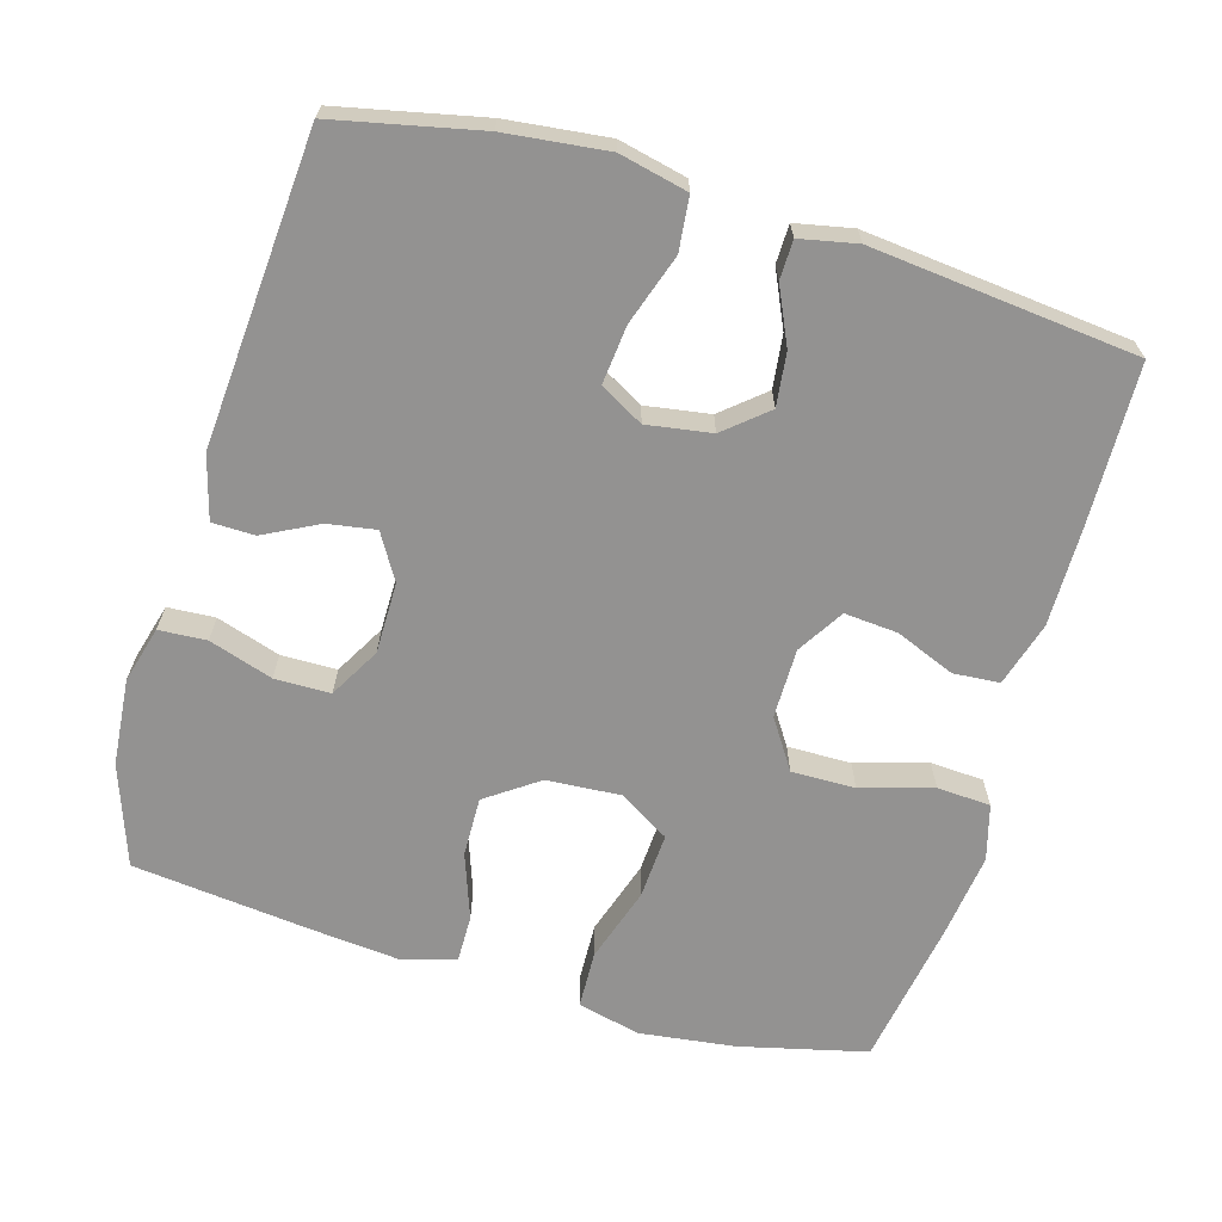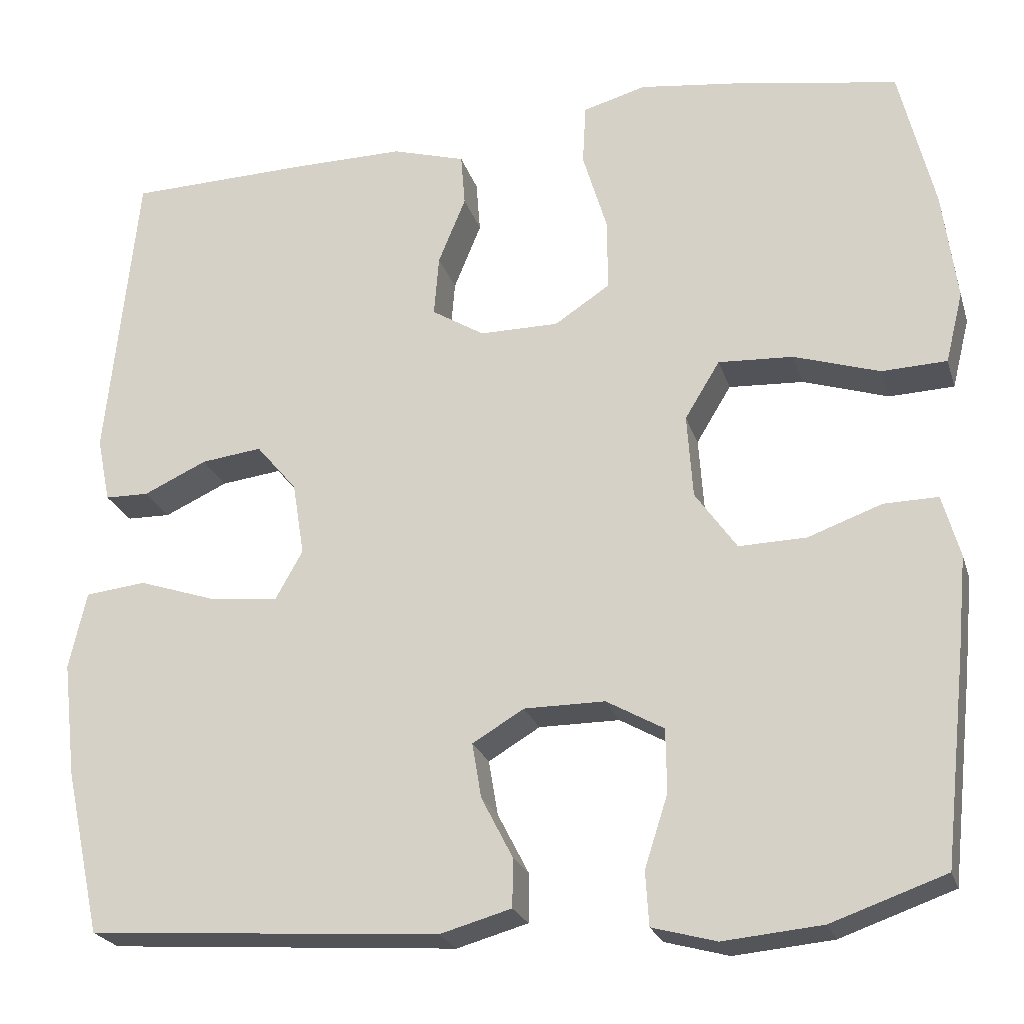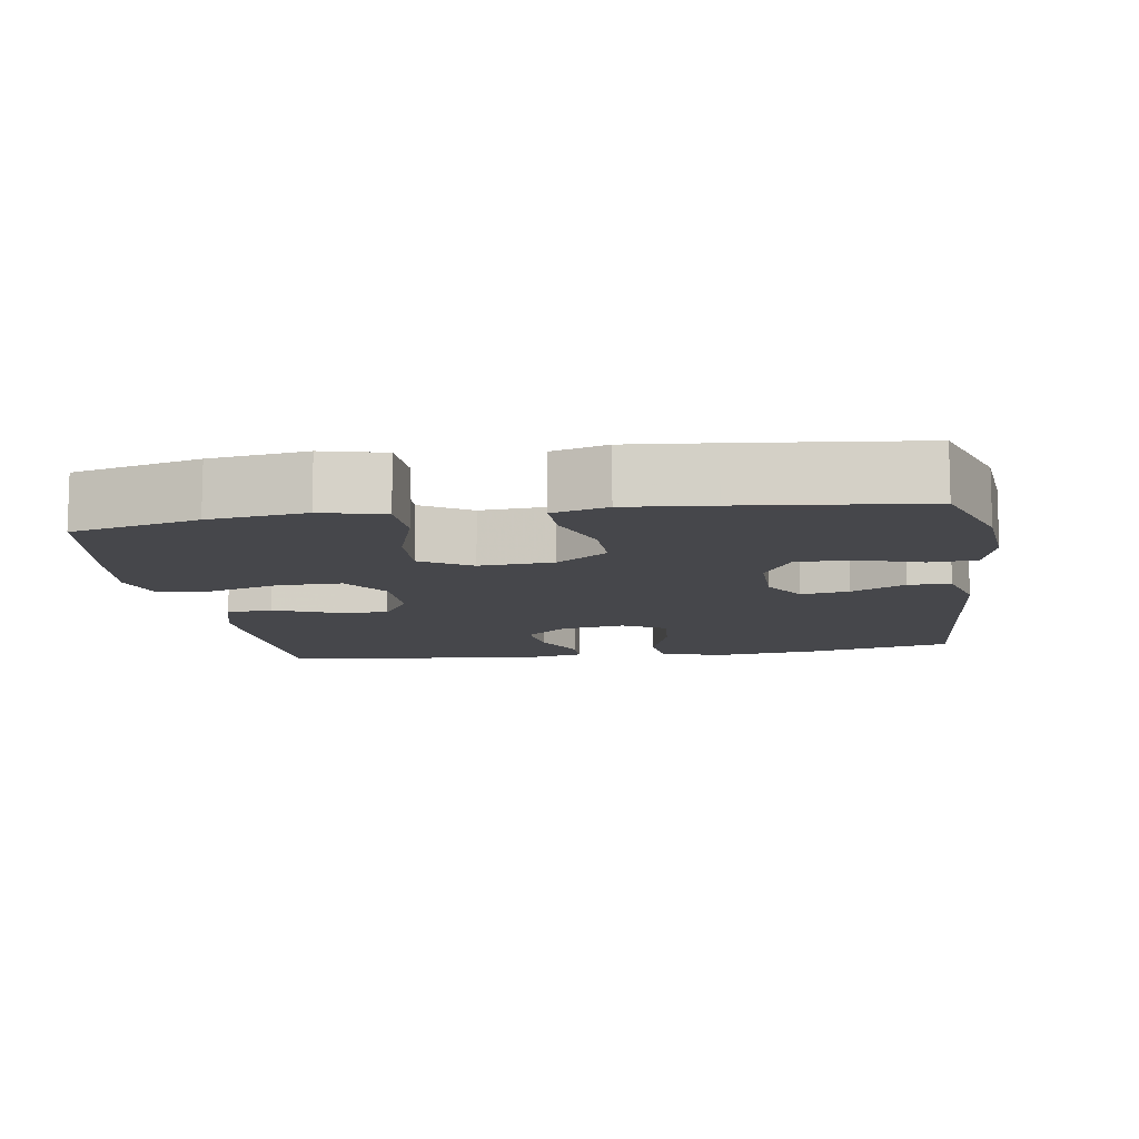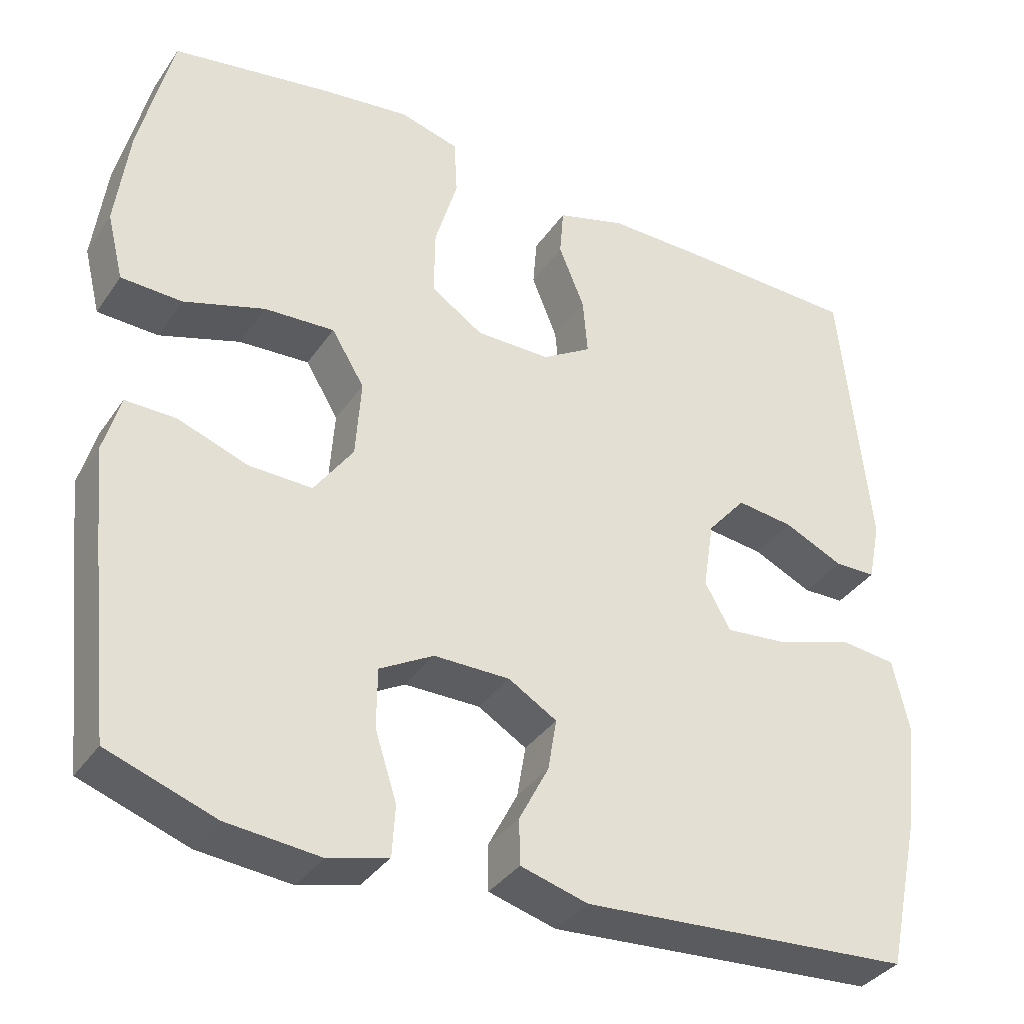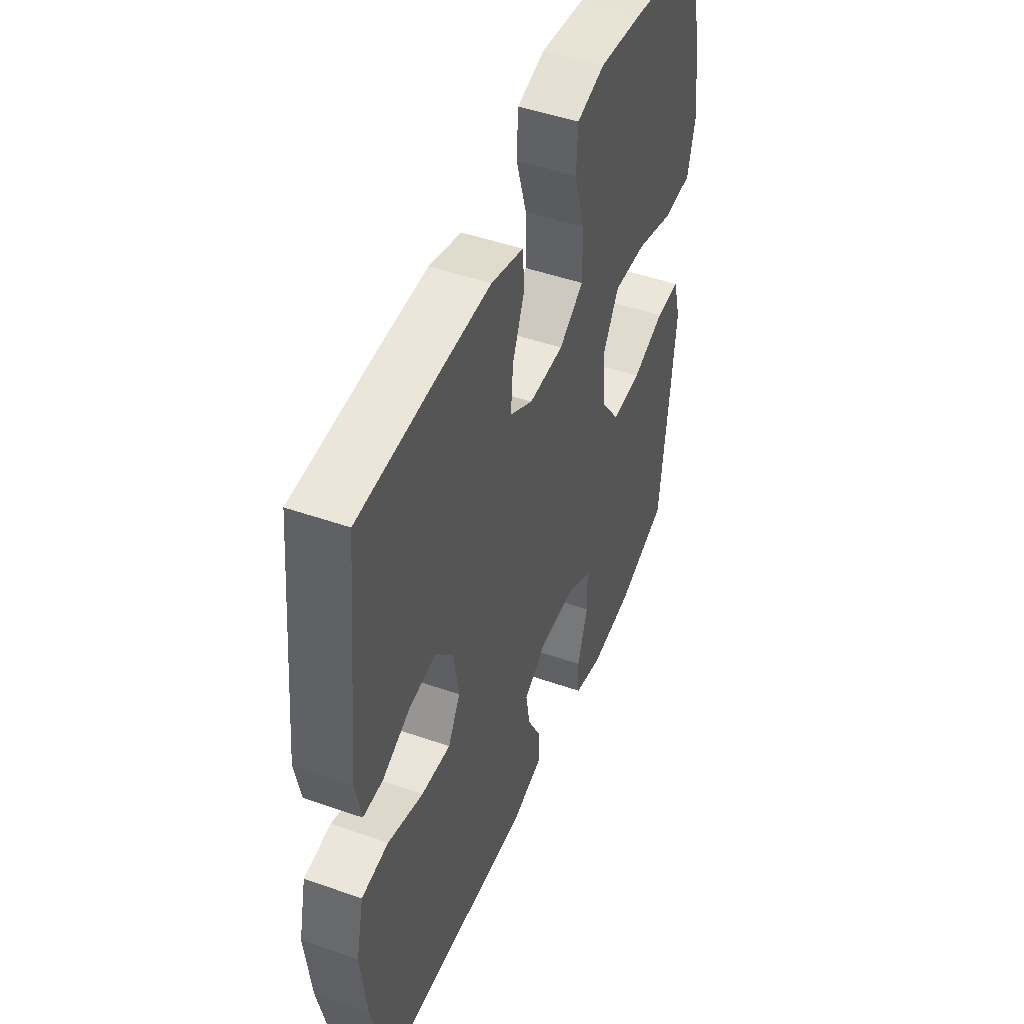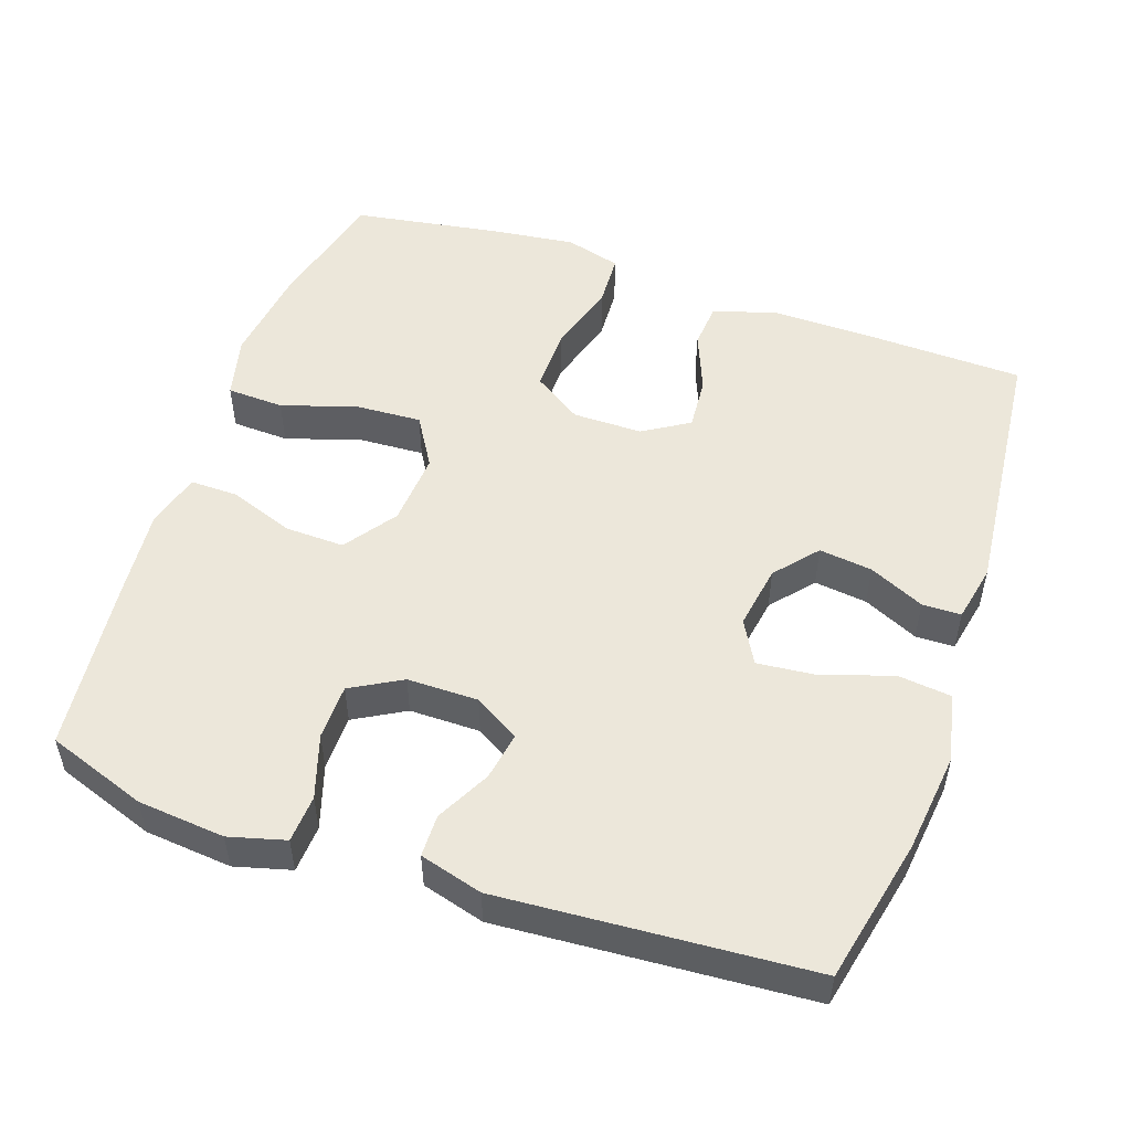
<metadata>
{"format":"obj","ext":"obj","renderer":"f3d","projection":"perspective","resolution":1024,"background":"white","views":[{"elev":-66.5,"azim":-106.4,"up":"+Y"},{"elev":-23.4,"azim":15.5,"up":"+Z"},{"elev":-10.7,"azim":98.8,"up":"+Y"},{"elev":-36.0,"azim":150.1,"up":"+Z"},{"elev":47.8,"azim":-68.5,"up":"+Z"},{"elev":51.8,"azim":-160.9,"up":"+Y"}]}
</metadata>
<code>
v 0.5 0.07 0.5
v 0.542 0.07 0.327
v 0.559 0.07 0.195
v 0.538 0.07 0.11
v 0.46 0.07 0.107
v 0.357 0.07 0.14
v 0.267 0.07 0.145
v 0.225 0.07 0.076
v 0.232 0.07 -0.025
v 0.282 0.07 -0.096
v 0.363 0.07 -0.094
v 0.452 0.07 -0.062
v 0.517 0.07 -0.061
v 0.538 0.07 -0.136
v 0.527 0.07 -0.253
v 0.5 0.07 -0.5
v 0.363 0.07 -0.548
v 0.244 0.07 -0.559
v 0.167 0.07 -0.538
v 0.163 0.07 -0.473
v 0.191 0.07 -0.386
v 0.19 0.07 -0.31
v 0.121 0.07 -0.271
v 0.024 0.07 -0.271
v -0.038 0.07 -0.308
v -0.027 0.07 -0.374
v 0.011 0.07 -0.448
v 0.01 0.07 -0.506
v -0.076 0.07 -0.53
v -0.5 0.07 -0.5
v -0.543 0.07 -0.302
v -0.559 0.07 -0.163
v -0.538 0.07 -0.07
v -0.465 0.07 -0.062
v -0.369 0.07 -0.094
v -0.289 0.07 -0.102
v -0.256 0.07 -0.043
v -0.27 0.07 0.045
v -0.319 0.07 0.103
v -0.392 0.07 0.094
v -0.468 0.07 0.059
v -0.521 0.07 0.06
v -0.537 0.07 0.138
v -0.5 0.07 0.5
v -0.28 0.07 0.506
v -0.146 0.07 0.507
v -0.058 0.07 0.481
v -0.053 0.07 0.418
v -0.086 0.07 0.337
v -0.092 0.07 0.264
v -0.029 0.07 0.225
v 0.066 0.07 0.225
v 0.133 0.07 0.269
v 0.132 0.07 0.356
v 0.103 0.07 0.454
v 0.107 0.07 0.527
v 0.183 0.07 0.548
v 0.3 0.07 0.533
v 0.5 0 0.5
v 0.542 0 0.327
v 0.559 0 0.195
v 0.538 0 0.11
v 0.46 0 0.107
v 0.357 0 0.14
v 0.267 0 0.145
v 0.225 0 0.076
v 0.232 0 -0.025
v 0.282 0 -0.096
v 0.363 0 -0.094
v 0.452 0 -0.062
v 0.517 0 -0.061
v 0.538 0 -0.136
v 0.527 0 -0.253
v 0.5 0 -0.5
v 0.363 0 -0.548
v 0.244 0 -0.559
v 0.167 0 -0.538
v 0.163 0 -0.473
v 0.191 0 -0.386
v 0.19 0 -0.31
v 0.121 0 -0.271
v 0.024 0 -0.271
v -0.038 0 -0.308
v -0.027 0 -0.374
v 0.011 0 -0.448
v 0.01 0 -0.506
v -0.076 0 -0.53
v -0.5 0 -0.5
v -0.543 0 -0.302
v -0.559 0 -0.163
v -0.538 0 -0.07
v -0.465 0 -0.062
v -0.369 0 -0.094
v -0.289 0 -0.102
v -0.256 0 -0.043
v -0.27 0 0.045
v -0.319 0 0.103
v -0.392 0 0.094
v -0.468 0 0.059
v -0.521 0 0.06
v -0.537 0 0.138
v -0.5 0 0.5
v -0.28 0 0.506
v -0.146 0 0.507
v -0.058 0 0.481
v -0.053 0 0.418
v -0.086 0 0.337
v -0.092 0 0.264
v -0.029 0 0.225
v 0.066 0 0.225
v 0.133 0 0.269
v 0.132 0 0.356
v 0.103 0 0.454
v 0.107 0 0.527
v 0.183 0 0.548
v 0.3 0 0.533
f 54 55 56 57
f 53 54 57 58
f 46 47 48 49
f 46 49 50
f 45 46 50
f 44 45 50
f 43 44 50 51
f 40 41 42 43
f 39 40 43 51
f 32 33 34 35
f 32 35 36
f 31 32 36
f 30 31 36
f 29 30 36 37
f 26 27 28 29
f 25 26 29 37
f 18 19 20 21
f 18 21 22
f 17 18 22
f 16 17 22
f 15 16 22
f 14 15 22 23
f 11 12 13 14
f 10 11 14 23
f 3 4 5 6
f 3 6 7
f 2 3 7
f 53 58 1 2
f 52 53 2 7
f 38 39 51 52
f 38 52 7 8
f 24 25 37 38
f 24 38 8 9
f 9 10 23 24
f 115 114 113 112
f 116 115 112 111
f 107 106 105 104
f 108 107 104
f 108 104 103
f 108 103 102
f 109 108 102 101
f 101 100 99 98
f 109 101 98 97
f 93 92 91 90
f 94 93 90
f 94 90 89
f 94 89 88
f 95 94 88 87
f 87 86 85 84
f 95 87 84 83
f 79 78 77 76
f 80 79 76
f 80 76 75
f 80 75 74
f 80 74 73
f 81 80 73 72
f 72 71 70 69
f 81 72 69 68
f 64 63 62 61
f 65 64 61
f 65 61 60
f 60 59 116 111
f 65 60 111 110
f 110 109 97 96
f 66 65 110 96
f 96 95 83 82
f 67 66 96 82
f 82 81 68 67
f 1 59 60 2
f 2 60 61 3
f 3 61 62 4
f 4 62 63 5
f 5 63 64 6
f 6 64 65 7
f 7 65 66 8
f 8 66 67 9
f 9 67 68 10
f 10 68 69 11
f 11 69 70 12
f 12 70 71 13
f 13 71 72 14
f 14 72 73 15
f 15 73 74 16
f 16 74 75 17
f 17 75 76 18
f 18 76 77 19
f 19 77 78 20
f 20 78 79 21
f 21 79 80 22
f 22 80 81 23
f 23 81 82 24
f 24 82 83 25
f 25 83 84 26
f 26 84 85 27
f 27 85 86 28
f 28 86 87 29
f 29 87 88 30
f 30 88 89 31
f 31 89 90 32
f 32 90 91 33
f 33 91 92 34
f 34 92 93 35
f 35 93 94 36
f 36 94 95 37
f 37 95 96 38
f 38 96 97 39
f 39 97 98 40
f 40 98 99 41
f 41 99 100 42
f 42 100 101 43
f 43 101 102 44
f 44 102 103 45
f 45 103 104 46
f 46 104 105 47
f 47 105 106 48
f 48 106 107 49
f 49 107 108 50
f 50 108 109 51
f 51 109 110 52
f 52 110 111 53
f 53 111 112 54
f 54 112 113 55
f 55 113 114 56
f 56 114 115 57
f 57 115 116 58
f 58 116 59 1

</code>
